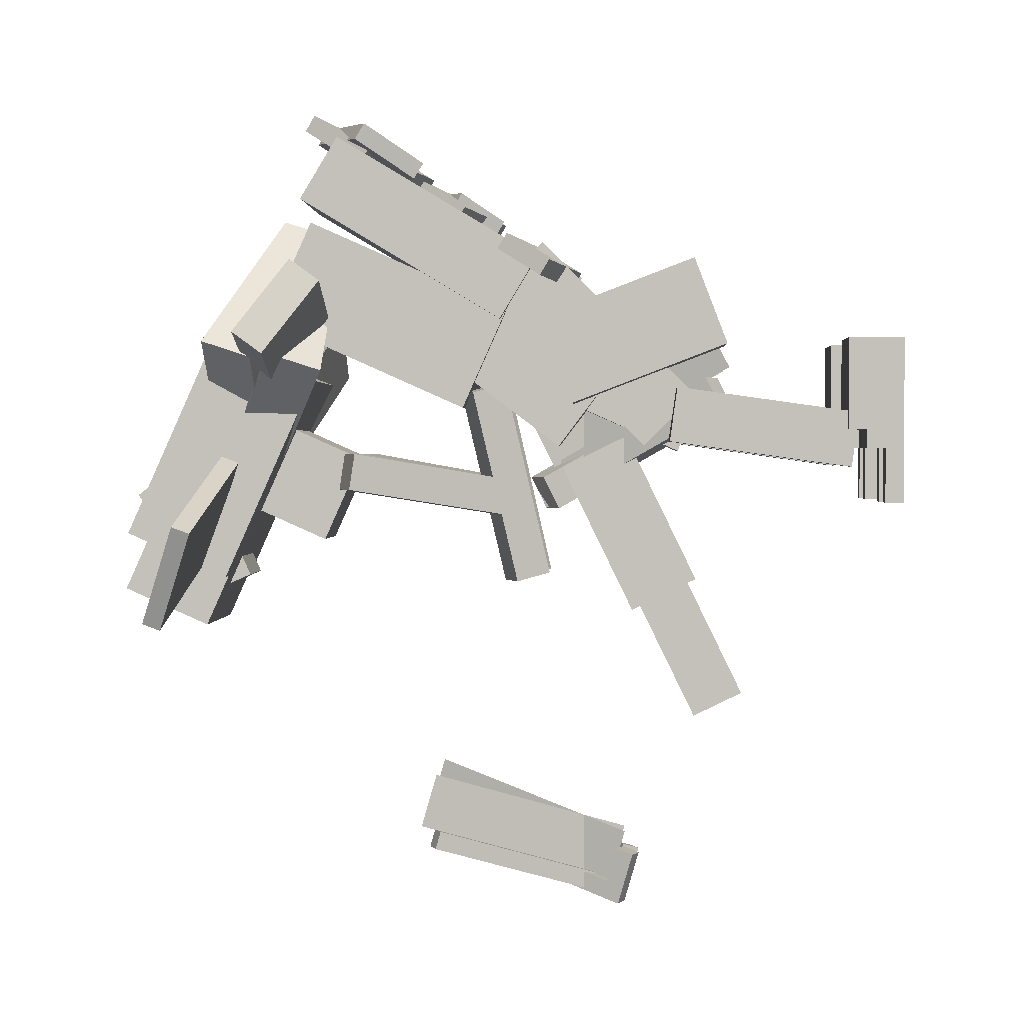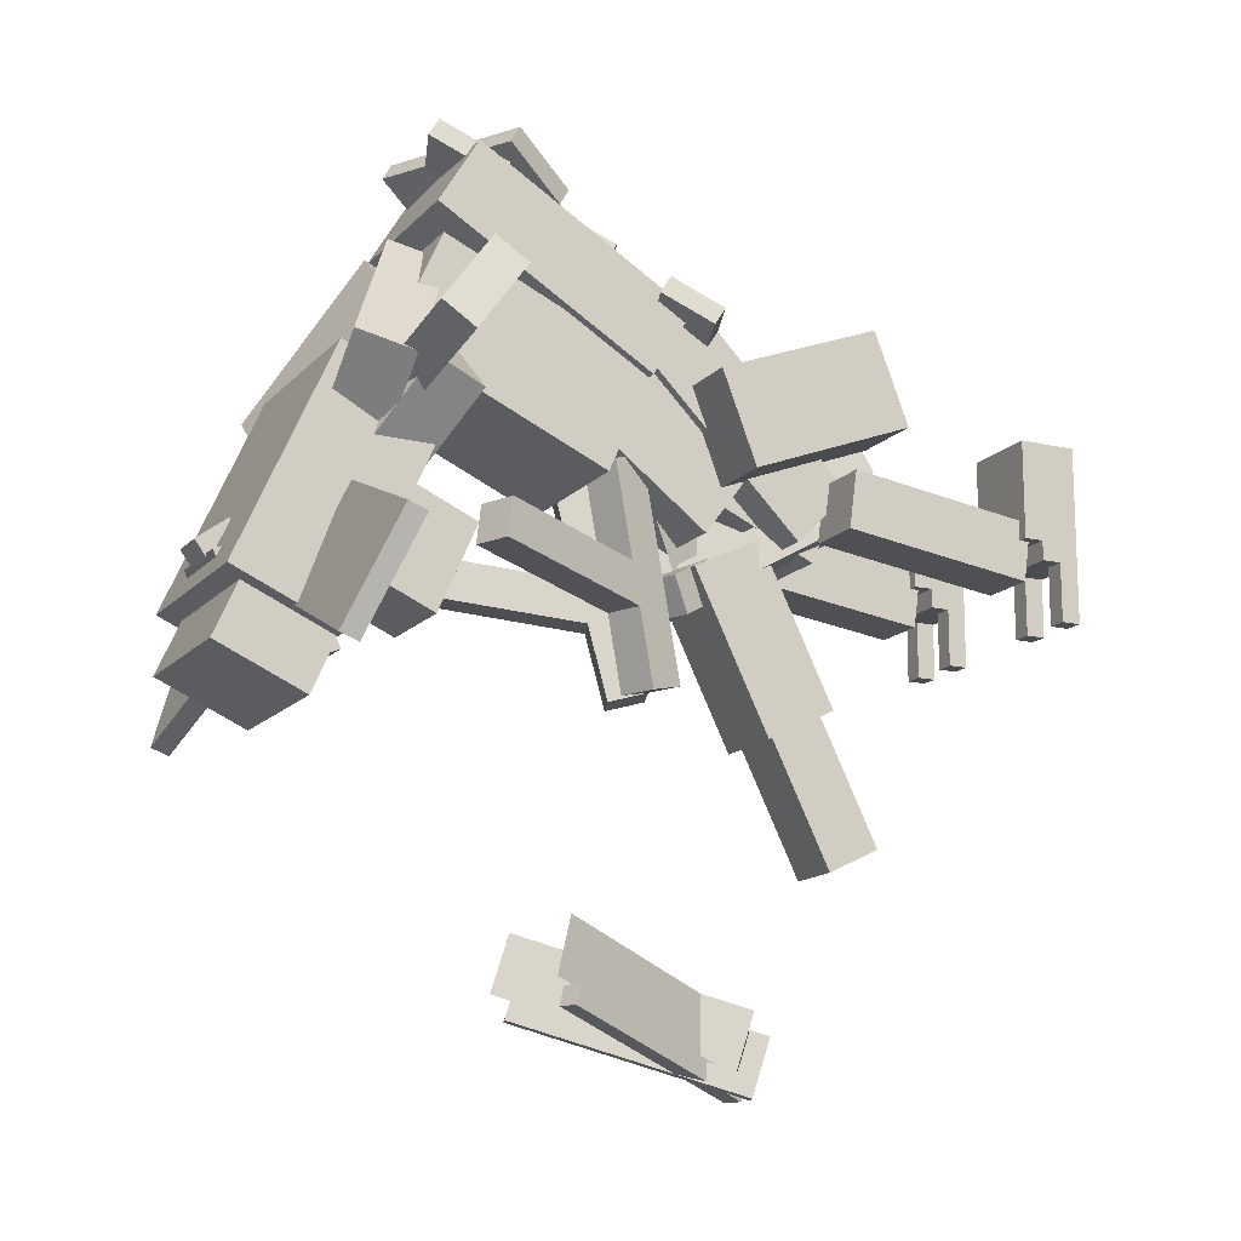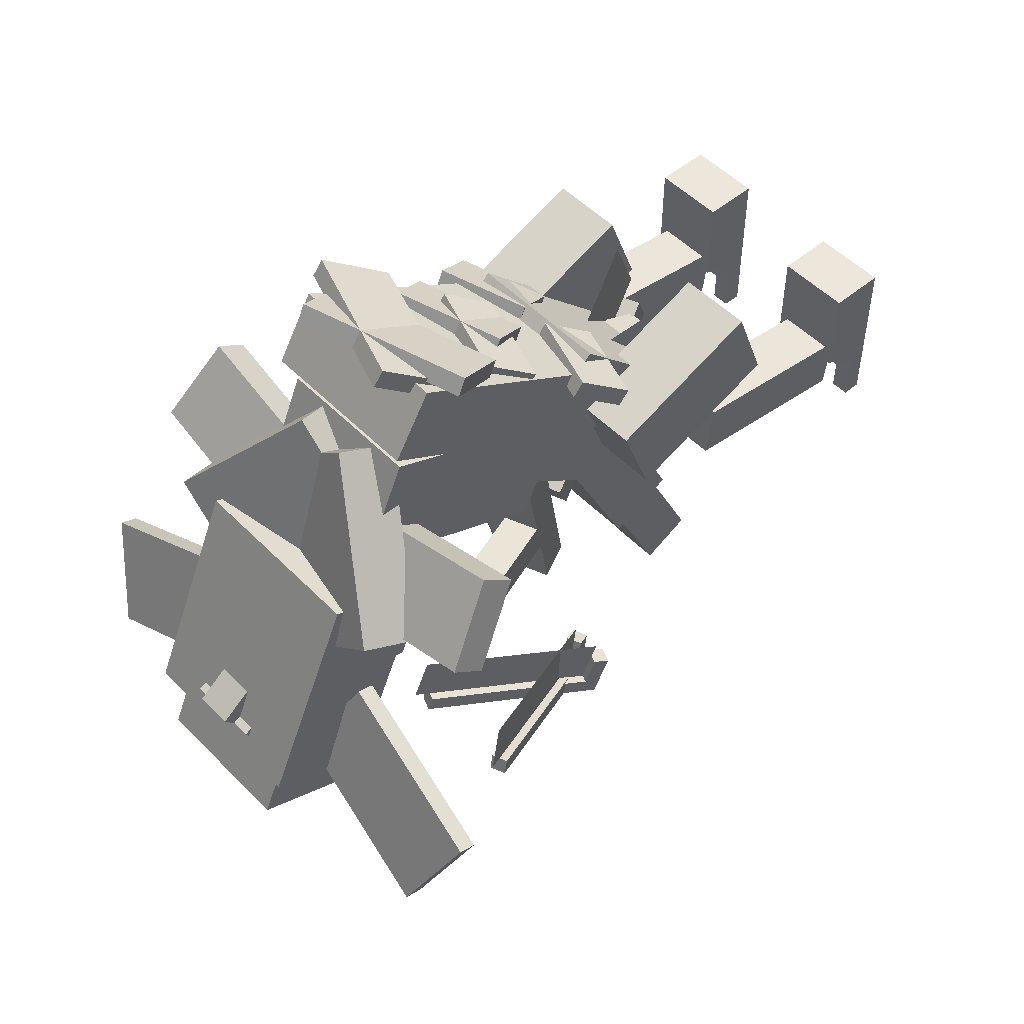
<metadata>
{"format":"obj","ext":"obj","renderer":"f3d","projection":"perspective","resolution":1024,"background":"white","views":[{"elev":1.5,"azim":-87.6,"up":"+Z"},{"elev":-14.7,"azim":-116.6,"up":"+Z"},{"elev":50.8,"azim":-132.2,"up":"+Z"}]}
</metadata>
<code>
o Left_lower_spine
v -0.1063 -0.3697 0.1576
v -0.3988 -0.2633 0.1848
v -0.336 -0.1151 0.281
v -0.04342 -0.2216 0.2538
v -0.4055 -0.2951 0.2382
v -0.1129 -0.4016 0.211
v -0.05005 -0.2534 0.3072
v -0.3426 -0.1469 0.3344
f 1 2 3 4
f 5 6 7 8
f 4 3 8 7
f 6 5 2 1
f 6 1 4 7
f 2 5 8 3
o Left_arm
v -0.04554 -0.1311 -0.6497
v -0.1614 -0.1779 -0.6497
v -0.3927 0.3945 -0.552
v -0.2768 0.4413 -0.552
v -0.1541 -0.196 -0.5263
v -0.03821 -0.1492 -0.5263
v -0.2695 0.4232 -0.4285
v -0.3854 0.3763 -0.4285
f 9 10 11 12
f 13 14 15 16
f 12 11 16 15
f 14 13 10 9
f 14 9 12 15
f 10 13 16 11
o Left_lower_arm
v -0.00023 -0.2432 -0.8491
v -0.1161 -0.29 -0.8491
v -0.1616 -0.1776 -0.8793
v -0.04566 -0.1307 -0.8793
v -0.1784 -0.1358 -0.182
v -0.06253 -0.08899 -0.182
v -0.108 0.02346 -0.2122
v -0.2239 -0.02336 -0.2122
f 17 18 19 20
f 21 22 23 24
f 20 19 24 23
f 22 21 18 17
f 22 17 20 23
f 18 21 24 19
o Left_scythe_base
v 0.2611 -0.8899 -0.2701
v 0.1452 -0.9367 -0.2701
v -0.1029 -0.3228 -0.6222
v 0.01299 -0.2759 -0.6222
v 0.1232 -0.8823 -0.1597
v 0.2391 -0.8355 -0.1597
v -0.00899 -0.2215 -0.5118
v -0.1249 -0.2683 -0.5118
f 25 26 27 28
f 29 30 31 32
f 28 27 32 31
f 30 29 26 25
f 30 25 28 31
f 26 29 32 27
o Left_scythe_pt2
v 0.08354 -0.534 -2.038
v 0.02559 -0.5574 -2.038
v -0.2431 0.1076 -1.818
v -0.1851 0.131 -1.818
v 0.03244 -0.5743 -1.978
v 0.09039 -0.5509 -1.978
v -0.1783 0.1141 -1.759
v -0.2362 0.09068 -1.759
f 33 34 35 36
f 37 38 39 40
f 36 35 40 39
f 38 37 34 33
f 38 33 36 39
f 34 37 40 35
o Left_scythe_pt3
v 0.09039 -0.5509 -1.978
v 0.03244 -0.5743 -1.978
v 0.01005 -0.5189 -1.96
v 0.068 -0.4955 -1.96
v 0.04613 -0.6082 -1.858
v 0.1041 -0.5848 -1.858
v 0.08169 -0.5294 -1.84
v 0.02374 -0.5528 -1.84
f 41 42 43 44
f 45 46 47 48
f 44 43 48 47
f 46 45 42 41
f 46 41 44 47
f 42 45 48 43
o Left_scythe_pt4
v 0.05956 -0.558 -1.78
v 0.03902 -0.5072 -1.96
v -0.2297 0.1578 -1.74
v -0.2091 0.107 -1.561
f 49 50 51 52
f 50 49 52 51
o Left_scythe_pt5
v 0.151 -0.7843 0.1514
v 0.2059 -0.9203 -0.1245
v -0.04213 -0.3063 -0.4766
v -0.09709 -0.1703 -0.2007
f 53 54 55 56
f 54 53 56 55
o Tail_base
v 0.125 -0.5823 -0.981
v -0.125 -0.5823 -0.981
v -0.125 -0.3358 -0.4754
v 0.125 -0.3358 -0.4754
v -0.125 -0.807 -0.8714
v 0.125 -0.807 -0.8714
v 0.125 -0.5605 -0.3658
v -0.125 -0.5605 -0.3658
f 57 58 59 60
f 61 62 63 64
f 60 59 64 63
f 62 61 58 57
f 62 57 60 63
f 58 61 64 59
o Right_leg
v 0.4375 -0.9019 -0.05159
v 0.1875 -0.9019 -0.05159
v 0.1875 -0.3768 -0.2532
v 0.4375 -0.3768 -0.2532
v 0.1875 -0.7899 0.2402
v 0.4375 -0.7899 0.2402
v 0.4375 -0.2648 0.03858
v 0.1875 -0.2648 0.03858
f 65 66 67 68
f 69 70 71 72
f 68 67 72 71
f 70 69 66 65
f 70 65 68 71
f 66 69 72 67
o Right_leg
v 0.4062 -1.327 -0.4715
v 0.2188 -1.327 -0.4715
v 0.2188 -0.7078 -0.3845
v 0.4062 -0.7078 -0.3845
v 0.2188 -1.353 -0.2858
v 0.4062 -1.353 -0.2858
v 0.4062 -0.7339 -0.1988
v 0.2188 -0.7339 -0.1988
f 73 74 75 76
f 77 78 79 80
f 76 75 80 79
f 78 77 74 73
f 78 73 76 79
f 74 77 80 75
o Right_foot
v 0.4375 -1.5 -0.3438
v 0.1875 -1.5 -0.3438
v 0.1875 -1.312 -0.3438
v 0.4375 -1.312 -0.3438
v 0.1875 -1.5 -0.03125
v 0.4375 -1.5 -0.03125
v 0.4375 -1.312 -0.03125
v 0.1875 -1.312 -0.03125
f 81 82 83 84
f 85 86 87 88
f 84 83 88 87
f 86 85 82 81
f 86 81 84 87
f 82 85 88 83
o Right_foot_pt2
v 0.4375 -1.5 -0.4062
v 0.1875 -1.5 -0.4062
v 0.1875 -1.375 -0.4062
v 0.4375 -1.375 -0.4062
v 0.1875 -1.5 -0.3438
v 0.4375 -1.5 -0.3438
v 0.4375 -1.375 -0.3438
v 0.1875 -1.375 -0.3438
f 89 90 91 92
f 93 94 95 96
f 92 91 96 95
f 94 93 90 89
f 94 89 92 95
f 90 93 96 91
o Right_inner_claw
v 0.25 -1.5 -0.5938
v 0.1875 -1.5 -0.5938
v 0.1875 -1.438 -0.5938
v 0.25 -1.438 -0.5938
v 0.1875 -1.5 -0.4062
v 0.25 -1.5 -0.4062
v 0.25 -1.438 -0.4062
v 0.1875 -1.438 -0.4062
f 97 98 99 100
f 101 102 103 104
f 100 99 104 103
f 102 101 98 97
f 102 97 100 103
f 98 101 104 99
o Right_outer_claw
v 0.4375 -1.5 -0.5938
v 0.375 -1.5 -0.5938
v 0.375 -1.438 -0.5938
v 0.4375 -1.438 -0.5938
v 0.375 -1.5 -0.4062
v 0.4375 -1.5 -0.4062
v 0.4375 -1.438 -0.4062
v 0.375 -1.438 -0.4062
f 105 106 107 108
f 109 110 111 112
f 108 107 112 111
f 110 109 106 105
f 110 105 108 111
f 106 109 112 107
o Tail_pt2
v 0.09375 -0.8022 -1.361
v -0.09375 -0.8022 -1.361
v -0.09375 -0.6104 -0.9673
v 0.09375 -0.6104 -0.9673
v -0.09375 -0.9707 -1.278
v 0.09375 -0.9707 -1.278
v 0.09375 -0.779 -0.8851
v -0.09375 -0.779 -0.8851
f 113 114 115 116
f 117 118 119 120
f 116 115 120 119
f 118 117 114 113
f 118 113 116 119
f 114 117 120 115
o Left_leg
v -0.1875 -0.9019 -0.05159
v -0.4375 -0.9019 -0.05159
v -0.4375 -0.3768 -0.2532
v -0.1875 -0.3768 -0.2532
v -0.4375 -0.7899 0.2402
v -0.1875 -0.7899 0.2402
v -0.1875 -0.2648 0.03858
v -0.4375 -0.2648 0.03858
f 121 122 123 124
f 125 126 127 128
f 124 123 128 127
f 126 125 122 121
f 126 121 124 127
f 122 125 128 123
o Left_leg_shin
v -0.2188 -1.327 -0.4715
v -0.4062 -1.327 -0.4715
v -0.4062 -0.7078 -0.3845
v -0.2188 -0.7078 -0.3845
v -0.4062 -1.353 -0.2858
v -0.2188 -1.353 -0.2858
v -0.2188 -0.7339 -0.1988
v -0.4062 -0.7339 -0.1988
f 129 130 131 132
f 133 134 135 136
f 132 131 136 135
f 134 133 130 129
f 134 129 132 135
f 130 133 136 131
o Left_foot
v -0.1875 -1.5 -0.3438
v -0.4375 -1.5 -0.3438
v -0.4375 -1.312 -0.3438
v -0.1875 -1.312 -0.3438
v -0.4375 -1.5 -0.03125
v -0.1875 -1.5 -0.03125
v -0.1875 -1.312 -0.03125
v -0.4375 -1.312 -0.03125
f 137 138 139 140
f 141 142 143 144
f 140 139 144 143
f 142 141 138 137
f 142 137 140 143
f 138 141 144 139
o Left_foot_pt2
v -0.1875 -1.5 -0.4062
v -0.4375 -1.5 -0.4062
v -0.4375 -1.375 -0.4062
v -0.1875 -1.375 -0.4062
v -0.4375 -1.5 -0.3438
v -0.1875 -1.5 -0.3438
v -0.1875 -1.375 -0.3438
v -0.4375 -1.375 -0.3438
f 145 146 147 148
f 149 150 151 152
f 148 147 152 151
f 150 149 146 145
f 150 145 148 151
f 146 149 152 147
o Left_outer_claw
v -0.375 -1.5 -0.5938
v -0.4375 -1.5 -0.5938
v -0.4375 -1.438 -0.5938
v -0.375 -1.438 -0.5938
v -0.4375 -1.5 -0.4062
v -0.375 -1.5 -0.4062
v -0.375 -1.438 -0.4062
v -0.4375 -1.438 -0.4062
f 153 154 155 156
f 157 158 159 160
f 156 155 160 159
f 158 157 154 153
f 158 153 156 159
f 154 157 160 155
o Left_inner_claw
v -0.1875 -1.5 -0.5938
v -0.25 -1.5 -0.5938
v -0.25 -1.438 -0.5938
v -0.1875 -1.438 -0.5938
v -0.25 -1.5 -0.4062
v -0.1875 -1.5 -0.4062
v -0.1875 -1.438 -0.4062
v -0.25 -1.438 -0.4062
f 161 162 163 164
f 165 166 167 168
f 164 163 168 167
f 166 165 162 161
f 166 161 164 167
f 162 165 168 163
o Upper_Exoskeleton_1
v 0.2812 -0.1196 0.043
v -0.2812 -0.1196 0.043
v -0.2812 0.5769 0.4615
v 0.2812 0.5769 0.4615
v -0.2812 -0.2484 0.2573
v 0.2812 -0.2484 0.2573
v 0.2812 0.4481 0.6758
v -0.2812 0.4481 0.6758
f 169 170 171 172
f 173 174 175 176
f 172 171 176 175
f 174 173 170 169
f 174 169 172 175
f 170 173 176 171
o Upper_Exoskeleton_2
v 0.25 -0.6219 -0.3977
v -0.25 -0.6219 -0.3977
v -0.25 -0.09153 0.1326
v 0.25 -0.09153 0.1326
v -0.25 -0.7986 -0.221
v 0.25 -0.7986 -0.221
v 0.25 -0.2683 0.3094
v -0.25 -0.2683 0.3094
f 177 178 179 180
f 181 182 183 184
f 180 179 184 183
f 182 181 178 177
f 182 177 180 183
f 178 181 184 179
o Right_mid_spine
v 0.2731 0.03304 0.3772
v -0.07796 -0.09473 0.3446
v -0.1408 0.05342 0.4408
v 0.2102 0.1812 0.4734
v -0.07134 -0.1266 0.3979
v 0.2797 0.001199 0.4306
v 0.2168 0.1493 0.5268
v -0.1342 0.02158 0.4941
f 185 186 187 188
f 189 190 191 192
f 188 187 192 191
f 190 189 186 185
f 190 185 188 191
f 186 189 192 187
o Right_upper_spine
v 0.2643 0.3719 0.5805
v -0.2622 0.1803 0.5315
v -0.3461 0.3778 0.6598
v 0.1805 0.5695 0.7088
v -0.2556 0.1484 0.5849
v 0.271 0.3401 0.6339
v 0.1871 0.5376 0.7622
v -0.3394 0.346 0.7132
f 193 194 195 196
f 197 198 199 200
f 196 195 200 199
f 198 197 194 193
f 198 193 196 199
f 194 197 200 195
o Left_upper_spine
v 0.2622 0.1803 0.5315
v -0.2643 0.3719 0.5805
v -0.1805 0.5695 0.7088
v 0.3461 0.3778 0.6598
v -0.271 0.3401 0.6339
v 0.2556 0.1484 0.5849
v 0.3394 0.346 0.7132
v -0.1871 0.5376 0.7622
f 201 202 203 204
f 205 206 207 208
f 204 203 208 207
f 206 205 202 201
f 206 201 204 207
f 202 205 208 203
o Left_mid_spine
v 0.07796 -0.09473 0.3446
v -0.2731 0.03304 0.3772
v -0.2102 0.1812 0.4734
v 0.1408 0.05342 0.4408
v -0.2797 0.001199 0.4306
v 0.07134 -0.1266 0.3979
v 0.1342 0.02158 0.4941
v -0.2168 0.1493 0.5268
f 209 210 211 212
f 213 214 215 216
f 212 211 216 215
f 214 213 210 209
f 214 209 212 215
f 210 213 216 211
o Neck
v 0.1562 0.5065 -0.7307
v -0.1562 0.5065 -0.7307
v -0.1562 0.7919 -0.6036
v 0.1562 0.7919 -0.6036
v -0.1562 0.3794 -0.4452
v 0.1562 0.3794 -0.4452
v 0.1562 0.6648 -0.3181
v -0.1562 0.6648 -0.3181
f 217 218 219 220
f 221 222 223 224
f 220 219 224 223
f 222 221 218 217
f 222 217 220 223
f 218 221 224 219
o Head_base
v 0.3125 0.8365 -0.8574
v -0.3125 0.8365 -0.8574
v -0.3125 1.179 -0.7048
v 0.3125 1.179 -0.7048
v -0.3125 0.5315 -0.1722
v 0.3125 0.5315 -0.1722
v 0.3125 0.8741 -0.01968
v -0.3125 0.8741 -0.01968
f 225 226 227 228
f 229 230 231 232
f 228 227 232 231
f 230 229 226 225
f 230 225 228 231
f 226 229 232 227
o Muzzle_area
v 0.25 0.9128 -1.029
v -0.25 0.9128 -1.029
v -0.25 1.198 -0.9015
v 0.25 1.198 -0.9015
v -0.25 0.8365 -0.8574
v 0.25 0.8365 -0.8574
v 0.25 1.122 -0.7303
v -0.25 1.122 -0.7303
f 233 234 235 236
f 237 238 239 240
f 236 235 240 239
f 238 237 234 233
f 238 233 236 239
f 234 237 240 235
o Left_frillpt_1
v -0.06303 0.7265 -0.5819
v -0.4371 0.4876 -0.1418
v -0.4823 0.6608 -0.08616
v -0.1082 0.8998 -0.5262
v 0.1359 0.4814 0.342
v 0.51 0.7204 -0.09802
v 0.4648 0.8936 -0.04233
v 0.09076 0.6547 0.3977
f 241 242 243 244
f 245 246 247 248
f 244 243 248 247
f 246 245 242 241
f 246 241 244 247
f 242 245 248 243
o Right_frillpt_1
v 0.4371 0.4876 -0.1418
v 0.06303 0.7265 -0.5819
v 0.1082 0.8998 -0.5262
v 0.4823 0.6608 -0.08616
v -0.51 0.7204 -0.09802
v -0.1359 0.4814 0.342
v -0.09076 0.6547 0.3977
v -0.4648 0.8936 -0.04233
f 249 250 251 252
f 253 254 255 256
f 252 251 256 255
f 254 253 250 249
f 254 249 252 255
f 250 253 256 251
o Head_spike
v 0.125 0.779 -0.8578
v -0.125 0.779 -0.8578
v -0.125 1.007 -0.9595
v 0.125 1.007 -0.9595
v -0.125 0.9316 -0.5152
v 0.125 0.9316 -0.5152
v 0.125 1.16 -0.6169
v -0.125 1.16 -0.6169
f 257 258 259 260
f 261 262 263 264
f 260 259 264 263
f 262 261 258 257
f 262 257 260 263
f 258 261 264 259
o Head_spike_pt2
v 0.0625 0.8682 -0.8008
v -0.0625 0.8682 -0.8008
v -0.0625 0.968 -0.8761
v 0.0625 0.968 -0.8761
v -0.0625 1.094 -0.5013
v 0.0625 1.094 -0.5013
v 0.0625 1.194 -0.5766
v -0.0625 1.194 -0.5766
f 265 266 267 268
f 269 270 271 272
f 268 267 272 271
f 270 269 266 265
f 270 265 268 271
f 266 269 272 267
o Left_frillpt_3
v -0.2033 0.9094 -0.7836
v -0.782 0.9769 -1.01
v -0.7836 1.036 -0.9882
v -0.2049 0.968 -0.7619
v -0.9233 0.853 -0.6853
v -0.3446 0.7855 -0.4591
v -0.3462 0.8441 -0.4374
v -0.9249 0.9116 -0.6637
f 273 274 275 276
f 277 278 279 280
f 276 275 280 279
f 278 277 274 273
f 278 273 276 279
f 274 277 280 275
o Right_frillpt_3
v 0.782 0.9769 -1.01
v 0.2033 0.9094 -0.7836
v 0.2049 0.968 -0.7619
v 0.7836 1.036 -0.9882
v 0.3446 0.7855 -0.4591
v 0.9233 0.853 -0.6853
v 0.9249 0.9116 -0.6637
v 0.3462 0.8441 -0.4374
f 281 282 283 284
f 285 286 287 288
f 284 283 288 287
f 286 285 282 281
f 286 281 284 287
f 282 285 288 283
o Left_frillpt_2
v -0.1302 0.6743 -0.2375
v -0.7383 0.6462 -0.09608
v -0.7261 0.7472 -0.02341
v -0.1179 0.7753 -0.1648
v -0.6731 0.4625 0.1482
v -0.06491 0.4906 0.006753
v -0.05267 0.5916 0.07942
v -0.6608 0.5635 0.2208
f 289 290 291 292
f 293 294 295 296
f 292 291 296 295
f 294 293 290 289
f 294 289 292 295
f 290 293 296 291
o Right_frillpt_2
v 0.7383 0.6462 -0.09608
v 0.1302 0.6743 -0.2375
v 0.1179 0.7753 -0.1648
v 0.7261 0.7472 -0.02341
v 0.06491 0.4906 0.006753
v 0.6731 0.4625 0.1482
v 0.6608 0.5635 0.2208
v 0.05267 0.5916 0.07942
f 297 298 299 300
f 301 302 303 304
f 300 299 304 303
f 302 301 298 297
f 302 297 300 303
f 298 301 304 299
o Right_arm
v 0.1614 -0.1779 -0.6497
v 0.04554 -0.1311 -0.6497
v 0.2768 0.4413 -0.552
v 0.3927 0.3945 -0.552
v 0.03821 -0.1492 -0.5263
v 0.1541 -0.196 -0.5263
v 0.3854 0.3763 -0.4285
v 0.2695 0.4232 -0.4285
f 305 306 307 308
f 309 310 311 312
f 308 307 312 311
f 310 309 306 305
f 310 305 308 311
f 306 309 312 307
o Right_lower_arm
v 0.1161 -0.29 -0.8491
v 0.00023 -0.2432 -0.8491
v 0.04566 -0.1307 -0.8793
v 0.1616 -0.1776 -0.8793
v 0.06253 -0.08899 -0.182
v 0.1784 -0.1358 -0.182
v 0.2239 -0.02336 -0.2122
v 0.108 0.02346 -0.2122
f 313 314 315 316
f 317 318 319 320
f 316 315 320 319
f 318 317 314 313
f 318 313 316 319
f 314 317 320 315
o Right_scythe_base
v -0.1452 -0.9367 -0.2701
v -0.2611 -0.8899 -0.2701
v -0.01299 -0.2759 -0.6222
v 0.1029 -0.3228 -0.6222
v -0.2391 -0.8355 -0.1597
v -0.1232 -0.8823 -0.1597
v 0.1249 -0.2683 -0.5118
v 0.00899 -0.2215 -0.5118
f 321 322 323 324
f 325 326 327 328
f 324 323 328 327
f 326 325 322 321
f 326 321 324 327
f 322 325 328 323
o RIght_scythe_pt2
v -0.02559 -0.5574 -2.038
v -0.08354 -0.534 -2.038
v 0.1851 0.131 -1.818
v 0.2431 0.1076 -1.818
v -0.09039 -0.5509 -1.978
v -0.03244 -0.5743 -1.978
v 0.2362 0.09068 -1.759
v 0.1783 0.1141 -1.759
f 329 330 331 332
f 333 334 335 336
f 332 331 336 335
f 334 333 330 329
f 334 329 332 335
f 330 333 336 331
o Right_scythe_pt3
v -0.03244 -0.5743 -1.978
v -0.09039 -0.5509 -1.978
v -0.068 -0.4955 -1.96
v -0.01005 -0.5189 -1.96
v -0.1041 -0.5848 -1.858
v -0.04613 -0.6082 -1.858
v -0.02374 -0.5528 -1.84
v -0.08169 -0.5294 -1.84
f 337 338 339 340
f 341 342 343 344
f 340 339 344 343
f 342 341 338 337
f 342 337 340 343
f 338 341 344 339
o Right_scythe_pt4
v -0.05956 -0.558 -1.78
v -0.03902 -0.5072 -1.96
v 0.2297 0.1578 -1.74
v 0.2091 0.107 -1.561
f 345 346 347 348
f 346 345 348 347
o Right_scythe_pt5
v -0.151 -0.7843 0.1514
v -0.2059 -0.9203 -0.1245
v 0.04213 -0.3063 -0.4766
v 0.09709 -0.1703 -0.2007
f 349 350 351 352
f 350 349 352 351
o Right_lower_spine
v 0.3988 -0.2633 0.1848
v 0.1063 -0.3697 0.1576
v 0.04342 -0.2216 0.2538
v 0.336 -0.1151 0.281
v 0.1129 -0.4016 0.211
v 0.4055 -0.2951 0.2382
v 0.3426 -0.1469 0.3344
v 0.05005 -0.2534 0.3072
f 353 354 355 356
f 357 358 359 360
f 356 355 360 359
f 358 357 354 353
f 358 353 356 359
f 354 357 360 355
o Undershell_3
v 0.125 -0.7425 -0.4172
v -0.125 -0.7425 -0.4172
v -0.125 -0.3999 -0.2647
v 0.125 -0.3999 -0.2647
v -0.125 -0.8442 -0.1888
v 0.125 -0.8442 -0.1888
v 0.125 -0.5016 -0.0363
v -0.125 -0.5016 -0.0363
f 361 362 363 364
f 365 366 367 368
f 364 363 368 367
f 366 365 362 361
f 366 361 364 367
f 362 365 368 363
o Undershell_2
v 0.2188 -0.3241 -0.4
v -0.2188 -0.3241 -0.4
v -0.2188 0.07523 -0.09912
v 0.2188 0.07523 -0.09912
v -0.2188 -0.5498 -0.1005
v 0.2188 -0.5498 -0.1005
v 0.2188 -0.1505 0.2004
v -0.2188 -0.1505 0.2004
f 369 370 371 372
f 373 374 375 376
f 372 371 376 375
f 374 373 370 369
f 374 369 372 375
f 370 373 376 371
o Undershell_1
v 0.25 0.01132 -0.2663
v -0.25 0.01132 -0.2663
v -0.25 0.6965 0.03874
v 0.25 0.6965 0.03874
v -0.25 -0.1412 0.07626
v 0.25 -0.1412 0.07626
v 0.25 0.5439 0.3813
v -0.25 0.5439 0.3813
f 377 378 379 380
f 381 382 383 384
f 380 379 384 383
f 382 381 378 377
f 382 377 380 383
f 378 381 384 379

</code>
